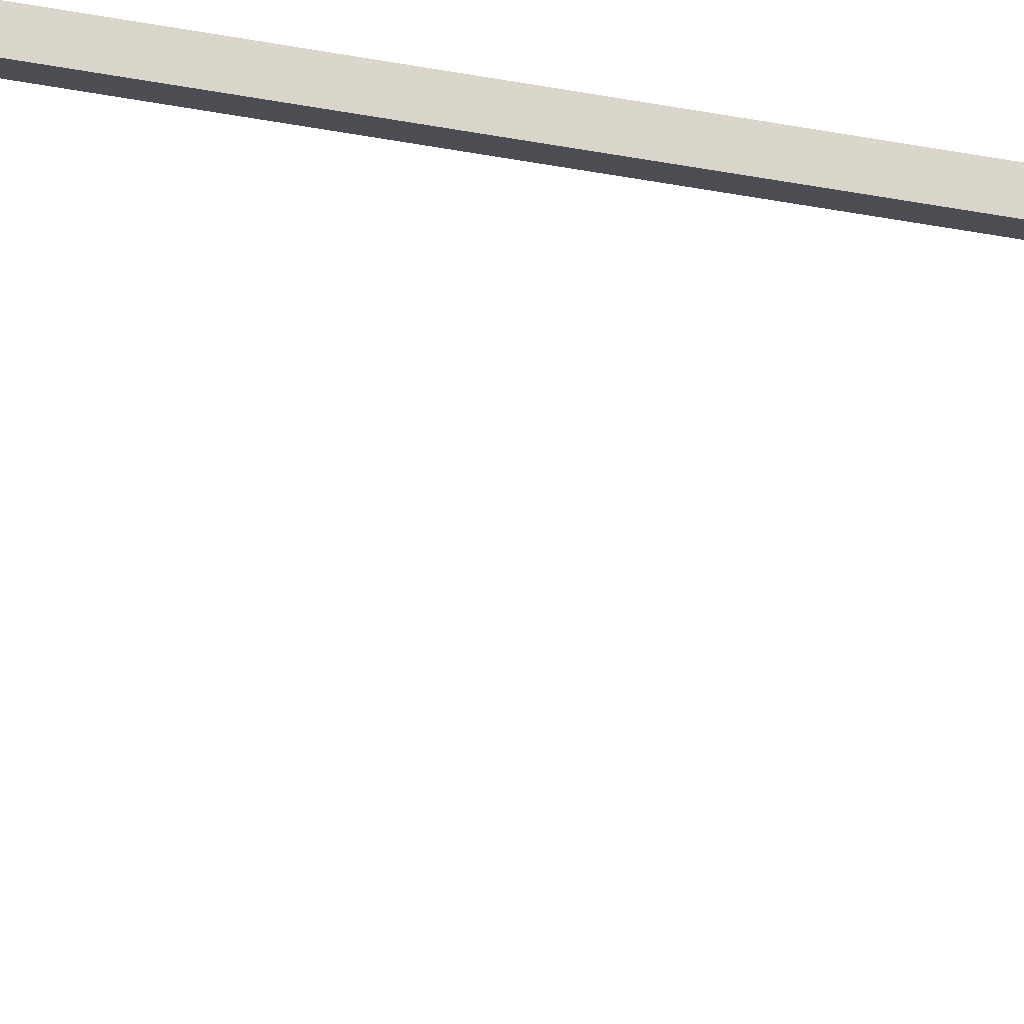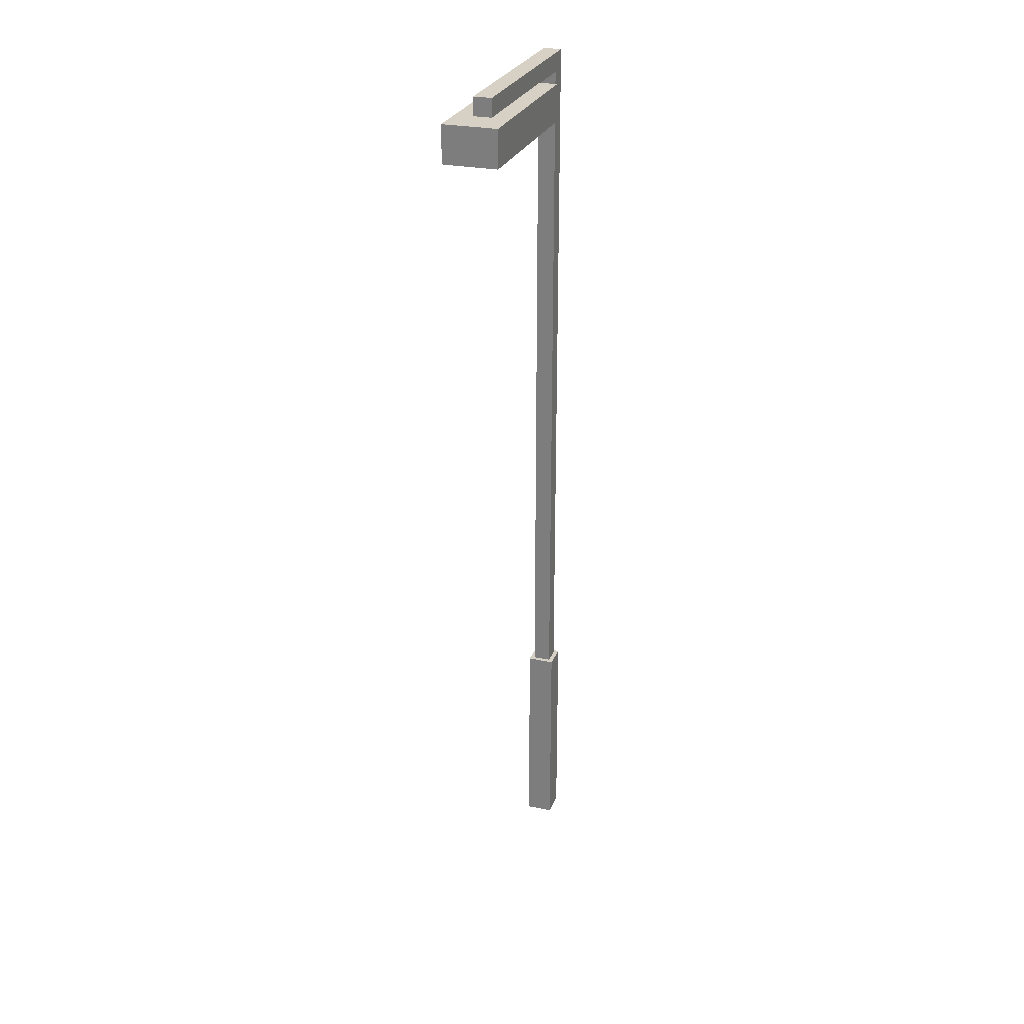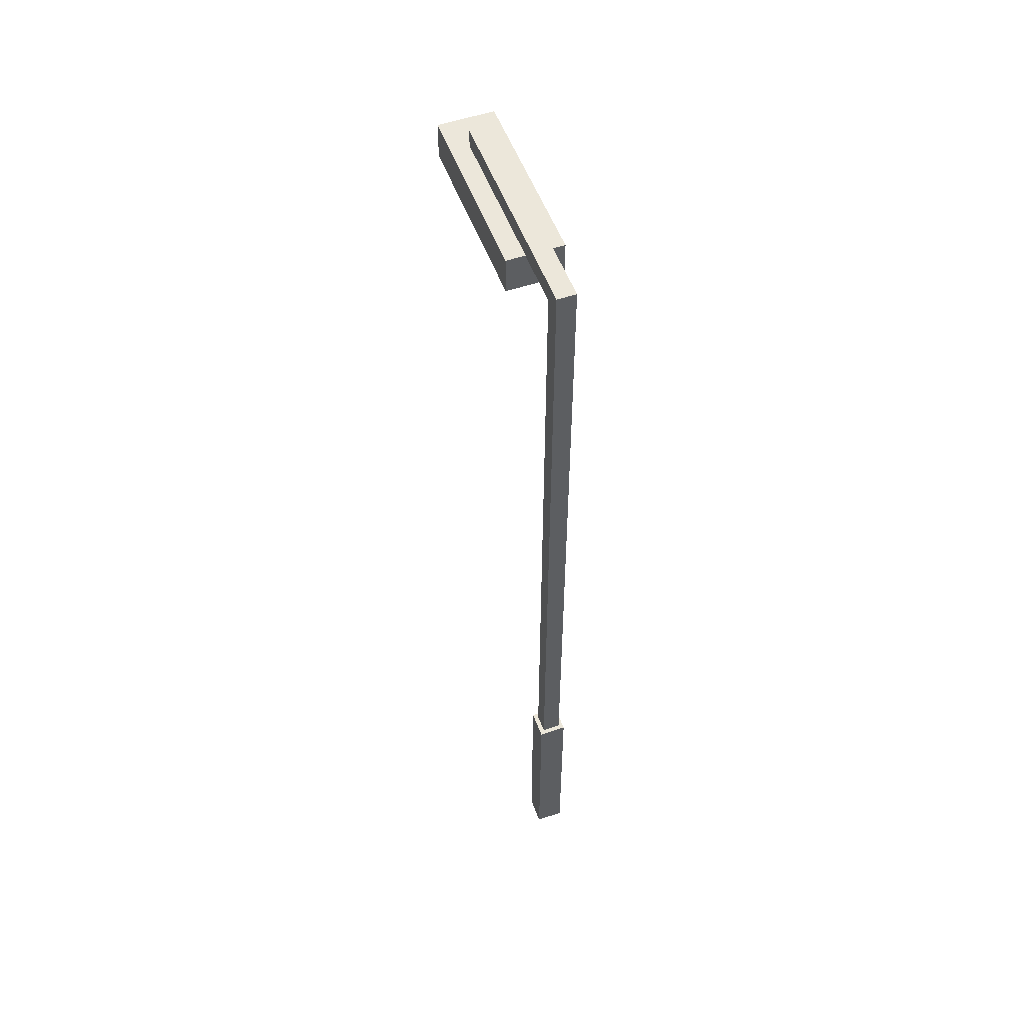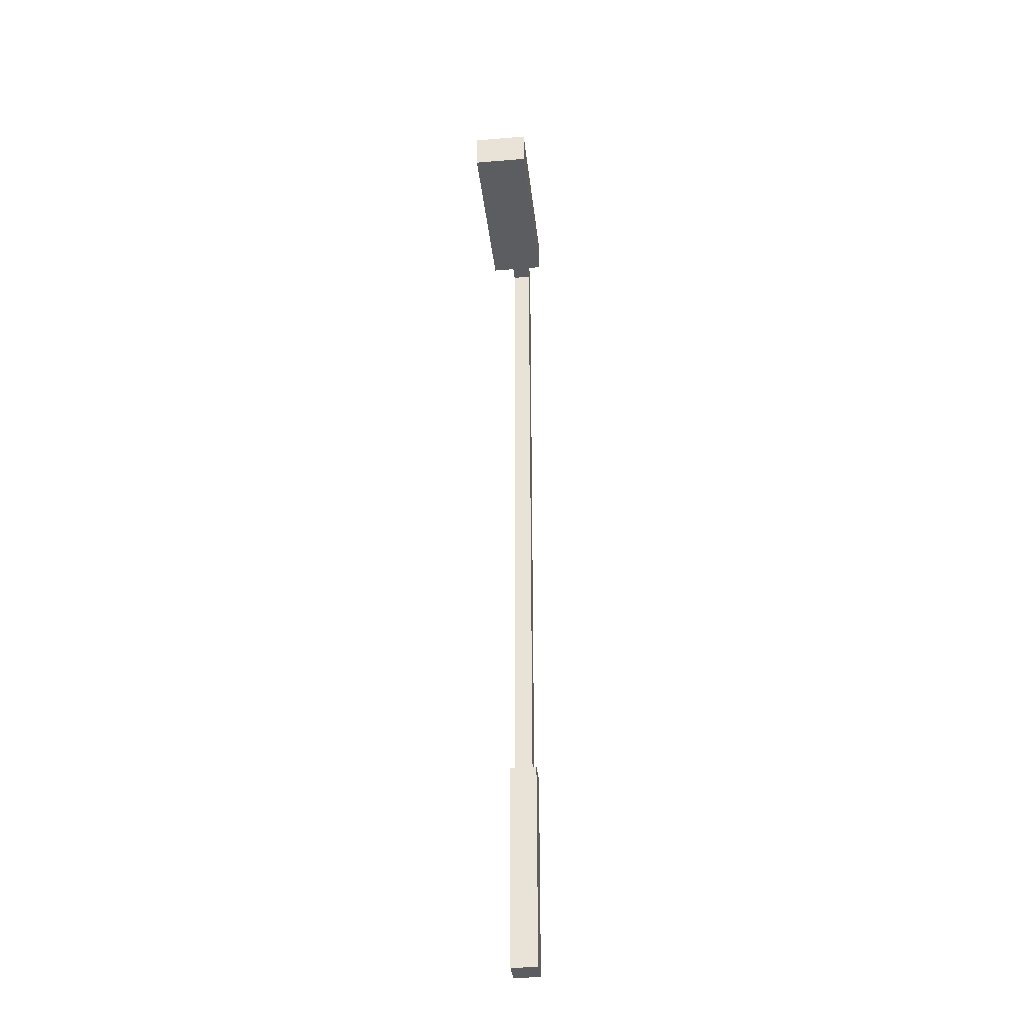
<metadata>
{"format":"obj","ext":"obj","renderer":"f3d","projection":"perspective","resolution":1024,"background":"white","views":[{"elev":-61.3,"azim":80.1,"up":"+Z"},{"elev":26.8,"azim":-116.7,"up":"+Y"},{"elev":53.7,"azim":25.0,"up":"+Y"},{"elev":-35.4,"azim":-128.7,"up":"+Y"}]}
</metadata>
<code>
o cube
v 0.06629 0.7438 -6.939e-18
v -6.939e-18 0.7438 -0.06629
v 0.06629 0 -6.939e-18
v -6.939e-18 0 -0.06629
v -0.06629 0.7438 6.939e-18
v 6.939e-18 0.7438 0.06629
v -0.06629 0 6.939e-18
v 6.939e-18 0 0.06629
f 1 3 2
f 3 4 2
f 5 7 6
f 7 8 6
f 5 6 2
f 6 1 2
f 8 7 3
f 7 4 3
f 6 8 1
f 8 3 1
f 2 4 5
f 4 7 5
o cube
v 0.04419 3.15 -3.469e-18
v -3.469e-18 3.15 -0.04419
v 0.04419 0.7344 -3.469e-18
v -3.469e-18 0.7344 -0.04419
v -0.04419 3.15 3.469e-18
v 3.469e-18 3.15 0.04419
v -0.04419 0.7344 3.469e-18
v 3.469e-18 0.7344 0.04419
f 9 11 10
f 11 12 10
f 13 15 14
f 15 16 14
f 13 14 10
f 14 9 10
f 16 15 11
f 15 12 11
f 14 16 9
f 16 11 9
f 10 12 13
f 12 15 13
o cube
v 0.04419 3.212 -3.469e-18
v -0.4861 3.212 -0.5303
v 0.04419 3.147 -3.469e-18
v -0.4861 3.147 -0.5303
v -0.5303 3.212 -0.4861
v 3.469e-18 3.212 0.04419
v -0.5303 3.147 -0.4861
v 3.469e-18 3.147 0.04419
f 17 19 18
f 19 20 18
f 21 23 22
f 23 24 22
f 21 22 18
f 22 17 18
f 24 23 19
f 23 20 19
f 22 24 17
f 24 19 17
f 18 20 21
f 20 23 21
o cube
v -0.08839 3.15 -0.221
v -0.5303 3.15 -0.6629
v -0.08839 3.022 -0.221
v -0.5303 3.022 -0.6629
v -0.6629 3.15 -0.5303
v -0.221 3.15 -0.08839
v -0.6629 3.022 -0.5303
v -0.221 3.022 -0.08839
f 25 27 26
f 27 28 26
f 29 31 30
f 31 32 30
f 29 30 26
f 30 25 26
f 32 31 27
f 31 28 27
f 30 32 25
f 32 27 25
f 26 28 29
f 28 31 29

</code>
